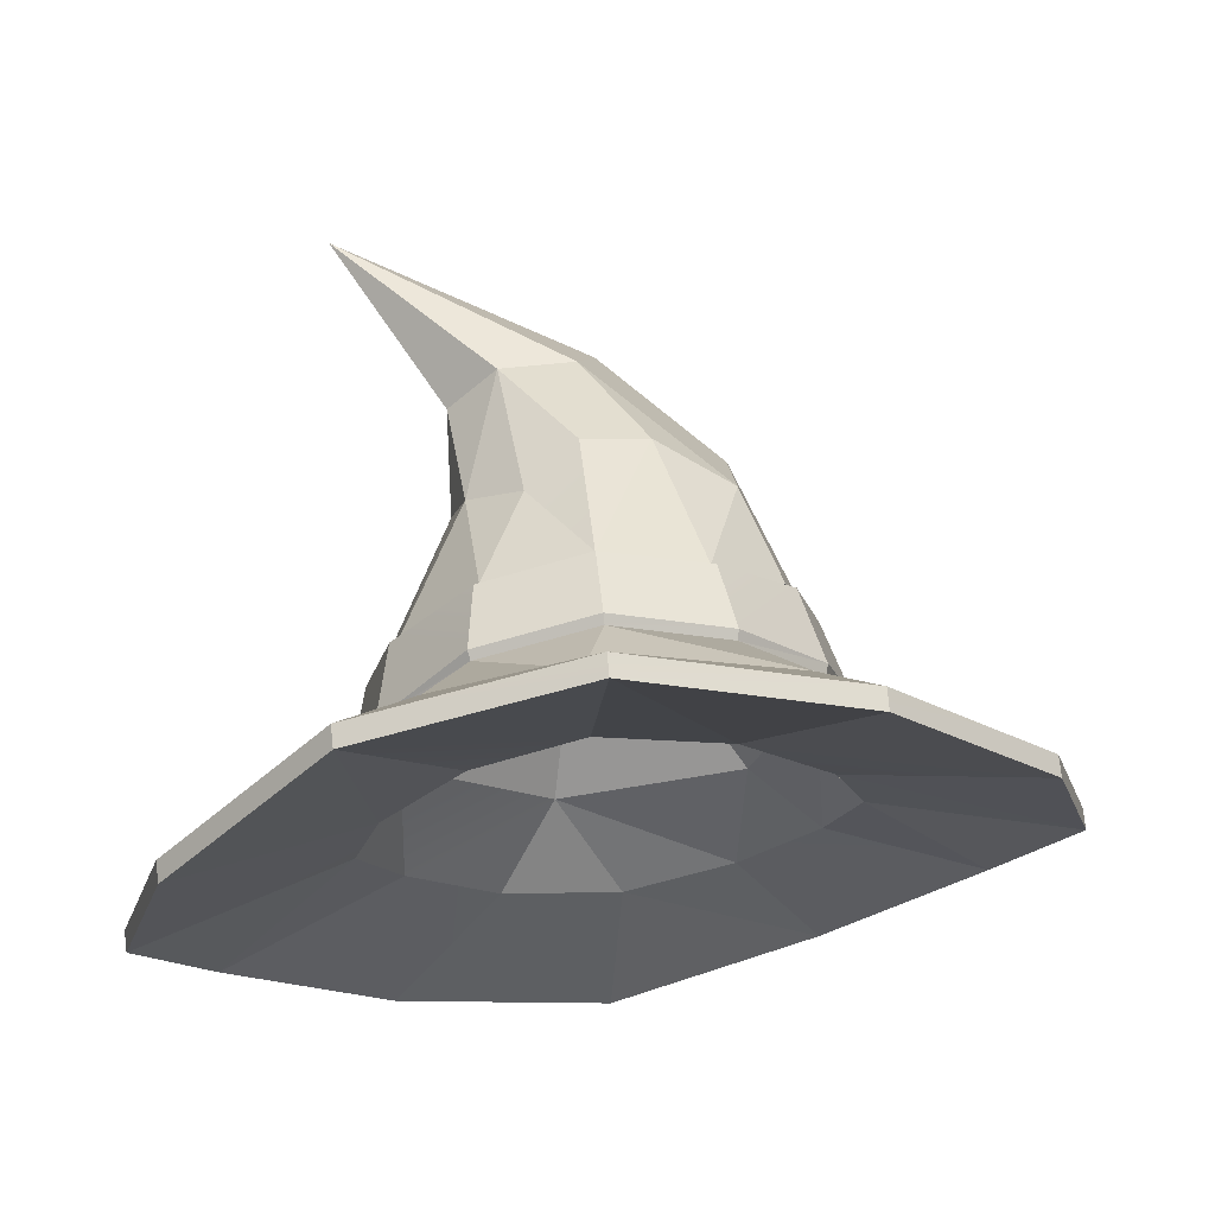
<metadata>
{"format":"obj","ext":"obj","renderer":"f3d","projection":"perspective","resolution":1024,"background":"white","views":[{"elev":-25.4,"azim":-119.9,"up":"+Y"}]}
</metadata>
<code>
g helmMage
v 0.2337 -0.4654 -0.5412
v 0.4048 -0.4091 -0.3781
v 0.2344 -0.4439 -0.5445
v 0.4054 -0.3872 -0.3811
v -0.00047 -0.4816 -0.6025
v 0.2337 -0.4654 -0.5412
v -0.0005969 -0.4601 -0.6059
v 0.2344 -0.4439 -0.5445
v -0.00047 -0.4816 -0.6025
v -0.0005969 -0.4601 -0.6059
v -0.2332 -0.4274 -0.5464
v -0.234 -0.4052 -0.5497
v -0.2332 -0.4274 -0.5464
v -0.234 -0.4052 -0.5497
v -0.3998 -0.3901 -0.3795
v -0.4008 -0.3677 -0.3823
v -0.4613 -0.3931 -0.1465
v -0.3998 -0.3901 -0.3795
v -0.462 -0.3706 -0.1489
v -0.4008 -0.3677 -0.3823
v -0.3981 -0.3836 0.08283
v -0.4613 -0.3931 -0.1465
v -0.3984 -0.3616 0.08041
v -0.462 -0.3706 -0.1489
v -0.3981 -0.3836 0.08283
v -0.3984 -0.3616 0.08041
v -0.2294 -0.345 0.2467
v -0.2295 -0.3222 0.2441
v -0.2294 -0.345 0.2467
v -0.2295 -0.3222 0.2441
v 2.274e-15 -0.3019 0.3042
v 2.274e-15 -0.2786 0.302
v 0.2294 -0.3155 0.246
v 2.274e-15 -0.3019 0.3042
v 0.2294 -0.2924 0.244
v 2.274e-15 -0.2786 0.302
v 0.3977 -0.3712 0.08151
v 0.2294 -0.3155 0.246
v 0.398 -0.3484 0.07927
v 0.2294 -0.2924 0.244
v 0.3977 -0.3712 0.08151
v 0.398 -0.3484 0.07927
v 0.463 -0.3871 -0.149
v 0.4638 -0.3648 -0.1517
v 0.463 -0.3871 -0.149
v 0.4638 -0.3648 -0.1517
v 0.4048 -0.4091 -0.3781
v 0.4054 -0.3872 -0.3811
v 0.2337 -0.4654 -0.5412
v 0.1148 -0.3762 -0.3629
v 0.4048 -0.4091 -0.3781
v 0.1148 -0.3762 -0.3629
v 0.1972 -0.3507 -0.2705
v 0.4048 -0.4091 -0.3781
v -0.00047 -0.4816 -0.6025
v 0.0001746 -0.3841 -0.393
v 0.2337 -0.4654 -0.5412
v 0.1148 -0.3762 -0.3629
v -0.00047 -0.4816 -0.6025
v -0.2332 -0.4274 -0.5464
v 0.0001746 -0.3841 -0.393
v -0.2332 -0.4274 -0.5464
v -0.1107 -0.3653 -0.3607
v 0.0001746 -0.3841 -0.393
v -0.3998 -0.3901 -0.3795
v -0.1906 -0.3442 -0.2786
v -0.2332 -0.4274 -0.5464
v -0.1107 -0.3653 -0.3607
v -0.4613 -0.3931 -0.1465
v -0.2286 -0.3374 -0.1468
v -0.3998 -0.3901 -0.3795
v -0.2286 -0.3374 -0.1468
v -0.1906 -0.3442 -0.2786
v -0.3998 -0.3901 -0.3795
v -0.4613 -0.3931 -0.1465
v -0.3981 -0.3836 0.08283
v -0.2286 -0.3374 -0.1468
v -0.1968 -0.3299 -0.01941
v -0.3981 -0.3836 0.08283
v -0.2294 -0.345 0.2467
v -0.1968 -0.3299 -0.01941
v -0.2294 -0.345 0.2467
v -0.1148 -0.3119 0.06877
v -0.1968 -0.3299 -0.01941
v -0.2294 -0.345 0.2467
v 2.274e-15 -0.3019 0.3042
v -0.1148 -0.3119 0.06877
v 2.274e-15 -0.3019 0.3042
v 4.517e-05 -0.2948 0.09825
v -0.1148 -0.3119 0.06877
v 0.2294 -0.3155 0.246
v 0.1147 -0.3008 0.06759
v 2.274e-15 -0.3019 0.3042
v 4.517e-05 -0.2948 0.09825
v 0.3977 -0.3712 0.08151
v 0.1968 -0.3228 -0.02011
v 0.2294 -0.3155 0.246
v 0.1968 -0.3228 -0.02011
v 0.1147 -0.3008 0.06759
v 0.2294 -0.3155 0.246
v 0.463 -0.3871 -0.149
v 0.2288 -0.3372 -0.1457
v 0.3977 -0.3712 0.08151
v 0.2288 -0.3372 -0.1457
v 0.1968 -0.3228 -0.02011
v 0.3977 -0.3712 0.08151
v 0.4048 -0.4091 -0.3781
v 0.1972 -0.3507 -0.2705
v 0.463 -0.3871 -0.149
v 0.2288 -0.3372 -0.1457
v 0.02853 -0.03693 -0.3131
v 0.08813 -0.06874 -0.2611
v 0.01896 0.07755 -0.3259
v 0.08813 -0.06874 -0.2611
v 0.07171 0.09746 -0.2817
v 0.01896 0.07755 -0.3259
v -0.03707 -0.05168 -0.3312
v 0.02853 -0.03693 -0.3131
v 0.01896 0.07755 -0.3259
v -0.1062 -0.06521 -0.3038
v -0.03707 -0.05168 -0.3312
v -0.04714 0.09723 -0.3042
v -0.03707 -0.05168 -0.3312
v 0.01896 0.07755 -0.3259
v -0.04714 0.09723 -0.3042
v -0.1411 -0.015 -0.2639
v -0.1062 -0.06521 -0.3038
v -0.04714 0.09723 -0.3042
v -0.1893 -0.1582 -0.2733
v -0.1588 -0.003967 -0.1936
v -0.1411 -0.015 -0.2639
v -0.0791 0.1106 -0.2316
v -0.1411 -0.015 -0.2639
v -0.04714 0.09723 -0.3042
v -0.0791 0.1106 -0.2316
v -0.1641 -0.03386 -0.1002
v -0.1588 -0.003967 -0.1936
v -0.0791 0.1106 -0.2316
v -0.09671 0.03248 -0.06906
v -0.1641 -0.03386 -0.1002
v -0.01571 0.1635 -0.1754
v -0.1641 -0.03386 -0.1002
v -0.0791 0.1106 -0.2316
v -0.01571 0.1635 -0.1754
v -0.09671 0.03248 -0.06906
v -0.01571 0.1635 -0.1754
v -0.02447 0.03842 -0.05624
v -0.02447 0.03842 -0.05624
v -0.01571 0.1635 -0.1754
v 0.04943 0.03786 -0.06882
v -0.01571 0.1635 -0.1754
v 0.05753 0.1467 -0.225
v 0.04943 0.03786 -0.06882
v 0.04943 0.03786 -0.06882
v 0.05753 0.1467 -0.225
v 0.09097 0.0169 -0.1335
v 0.1021 -0.1129 0.02038
v 0.09097 0.0169 -0.1335
v 0.05753 0.1467 -0.225
v 0.1214 -0.04631 -0.1833
v 0.08813 -0.06874 -0.2611
v 0.1214 -0.04631 -0.1833
v 0.07171 0.09746 -0.2817
v 0.1214 -0.04631 -0.1833
v 0.05753 0.1467 -0.225
v 0.07171 0.09746 -0.2817
v -0.05439 -0.2765 -0.3555
v 2.274e-15 -0.0437 -0.1795
v 0.1355 -0.2651 -0.3081
v -0.197 -0.2514 -0.2227
v 2.274e-15 -0.0437 -0.1795
v -0.05439 -0.2765 -0.3555
v -0.1545 -0.2293 -0.009364
v 2.274e-15 -0.0437 -0.1795
v -0.197 -0.2514 -0.2227
v 0.04929 -0.2244 0.04196
v 2.274e-15 -0.0437 -0.1795
v -0.1545 -0.2293 -0.009364
v 0.1933 -0.2372 -0.103
v 2.274e-15 -0.0437 -0.1795
v 0.04929 -0.2244 0.04196
v 0.1355 -0.2651 -0.3081
v 2.274e-15 -0.0437 -0.1795
v 0.1933 -0.2372 -0.103
v 0.166 -0.3727 -0.434
v 0.3148 -0.3441 -0.3409
v 0.1205 -0.2893 -0.3637
v 0.3148 -0.3441 -0.3409
v 0.2092 -0.2578 -0.2761
v 0.1205 -0.2893 -0.3637
v 0.007374 -0.3949 -0.5196
v 0.166 -0.3727 -0.434
v -0.002659 -0.2962 -0.3965
v 0.166 -0.3727 -0.434
v 0.1205 -0.2893 -0.3637
v -0.002659 -0.2962 -0.3965
v 0.007374 -0.3949 -0.5196
v -0.002659 -0.2962 -0.3965
v -0.2029 -0.346 -0.4527
v -0.002659 -0.2962 -0.3965
v -0.125 -0.2642 -0.3662
v -0.2029 -0.346 -0.4527
v -0.2029 -0.346 -0.4527
v -0.125 -0.2642 -0.3662
v -0.2658 -0.3177 -0.3285
v -0.125 -0.2642 -0.3662
v -0.2109 -0.2419 -0.2757
v -0.2658 -0.3177 -0.3285
v -0.2658 -0.3177 -0.3285
v -0.2109 -0.2419 -0.2757
v -0.3622 -0.3188 -0.1527
v -0.2109 -0.2419 -0.2757
v -0.2399 -0.2407 -0.1523
v -0.3622 -0.3188 -0.1527
v -0.3622 -0.3188 -0.1527
v -0.2399 -0.2407 -0.1523
v -0.2928 -0.3141 0.02569
v -0.2399 -0.2407 -0.1523
v -0.2056 -0.2378 -0.03284
v -0.2928 -0.3141 0.02569
v -0.2928 -0.3141 0.02569
v -0.2056 -0.2378 -0.03284
v -0.1672 -0.283 0.1325
v -0.2056 -0.2378 -0.03284
v -0.1182 -0.2122 0.0526
v -0.1672 -0.283 0.1325
v -0.1672 -0.283 0.1325
v -0.1182 -0.2122 0.0526
v -0.001012 -0.2463 0.1858
v -0.1182 -0.2122 0.0526
v -0.0003149 -0.1876 0.08438
v -0.001012 -0.2463 0.1858
v 0.1918 -0.2591 0.1429
v -0.001012 -0.2463 0.1858
v 0.1162 -0.1941 0.05475
v -0.0003149 -0.1876 0.08438
v 0.2902 -0.3013 0.01376
v 0.1918 -0.2591 0.1429
v 0.2035 -0.2248 -0.03165
v 0.1918 -0.2591 0.1429
v 0.1162 -0.1941 0.05475
v 0.2035 -0.2248 -0.03165
v 0.3462 -0.3191 -0.1607
v 0.2902 -0.3013 0.01376
v 0.2385 -0.2399 -0.1536
v 0.2902 -0.3013 0.01376
v 0.2035 -0.2248 -0.03165
v 0.2385 -0.2399 -0.1536
v 0.3148 -0.3441 -0.3409
v 0.3462 -0.3191 -0.1607
v 0.2092 -0.2578 -0.2761
v 0.3462 -0.3191 -0.1607
v 0.2385 -0.2399 -0.1536
v 0.2092 -0.2578 -0.2761
v 0.1833 -0.1694 -0.2743
v 0.08813 -0.06874 -0.2611
v 0.1038 -0.1926 -0.3531
v 0.08813 -0.06874 -0.2611
v 0.02853 -0.03693 -0.3131
v 0.1038 -0.1926 -0.3531
v 0.1038 -0.1926 -0.3531
v 0.02853 -0.03693 -0.3131
v -0.005533 -0.1979 -0.3821
v 0.02853 -0.03693 -0.3131
v -0.03707 -0.05168 -0.3312
v -0.005533 -0.1979 -0.3821
v -0.005533 -0.1979 -0.3821
v -0.03707 -0.05168 -0.3312
v -0.1135 -0.1784 -0.3533
v -0.03707 -0.05168 -0.3312
v -0.1062 -0.06521 -0.3038
v -0.1135 -0.1784 -0.3533
v -0.1135 -0.1784 -0.3533
v -0.1062 -0.06521 -0.3038
v -0.1893 -0.1582 -0.2733
v -0.2143 -0.155 -0.1639
v -0.1893 -0.1582 -0.2733
v -0.1588 -0.003967 -0.1936
v -0.1893 -0.1582 -0.2733
v -0.1411 -0.015 -0.2639
v -0.1588 -0.003967 -0.1936
v -0.183 -0.139 -0.0591
v -0.2143 -0.155 -0.1639
v -0.1641 -0.03386 -0.1002
v -0.2143 -0.155 -0.1639
v -0.1588 -0.003967 -0.1936
v -0.1641 -0.03386 -0.1002
v -0.1051 -0.1249 0.01826
v -0.183 -0.139 -0.0591
v -0.09671 0.03248 -0.06906
v -0.183 -0.139 -0.0591
v -0.1641 -0.03386 -0.1002
v -0.09671 0.03248 -0.06906
v -0.0006799 -0.1063 0.04654
v -0.1051 -0.1249 0.01826
v -0.02447 0.03842 -0.05624
v -0.1051 -0.1249 0.01826
v -0.09671 0.03248 -0.06906
v -0.02447 0.03842 -0.05624
v 0.1021 -0.1129 0.02038
v -0.0006799 -0.1063 0.04654
v 0.04943 0.03786 -0.06882
v -0.0006799 -0.1063 0.04654
v -0.02447 0.03842 -0.05624
v 0.04943 0.03786 -0.06882
v 0.1789 -0.1368 -0.05555
v 0.1021 -0.1129 0.02038
v 0.09097 0.0169 -0.1335
v 0.2094 -0.1522 -0.1641
v 0.1789 -0.1368 -0.05555
v 0.1214 -0.04631 -0.1833
v 0.1789 -0.1368 -0.05555
v 0.09097 0.0169 -0.1335
v 0.1214 -0.04631 -0.1833
v 0.2094 -0.1522 -0.1641
v 0.1214 -0.04631 -0.1833
v 0.1833 -0.1694 -0.2743
v 0.1214 -0.04631 -0.1833
v 0.08813 -0.06874 -0.2611
v 0.1833 -0.1694 -0.2743
v 0.07171 0.09746 -0.2817
v 0.0711 0.2658 -0.4397
v 0.01896 0.07755 -0.3259
v 0.05753 0.1467 -0.225
v 0.0711 0.2658 -0.4397
v 0.07171 0.09746 -0.2817
v -0.01571 0.1635 -0.1754
v 0.0711 0.2658 -0.4397
v 0.05753 0.1467 -0.225
v -0.0791 0.1106 -0.2316
v 0.0711 0.2658 -0.4397
v -0.01571 0.1635 -0.1754
v -0.04714 0.09723 -0.3042
v 0.0711 0.2658 -0.4397
v -0.0791 0.1106 -0.2316
v 0.01896 0.07755 -0.3259
v 0.0711 0.2658 -0.4397
v -0.04714 0.09723 -0.3042
v 0.2344 -0.4439 -0.5445
v 0.4054 -0.3872 -0.3811
v 0.166 -0.3727 -0.434
v 0.4054 -0.3872 -0.3811
v 0.3148 -0.3441 -0.3409
v 0.166 -0.3727 -0.434
v -0.0005969 -0.4601 -0.6059
v 0.2344 -0.4439 -0.5445
v 0.007374 -0.3949 -0.5196
v 0.2344 -0.4439 -0.5445
v 0.166 -0.3727 -0.434
v 0.007374 -0.3949 -0.5196
v -0.0005969 -0.4601 -0.6059
v 0.007374 -0.3949 -0.5196
v -0.234 -0.4052 -0.5497
v 0.007374 -0.3949 -0.5196
v -0.2029 -0.346 -0.4527
v -0.234 -0.4052 -0.5497
v -0.234 -0.4052 -0.5497
v -0.2029 -0.346 -0.4527
v -0.4008 -0.3677 -0.3823
v -0.2029 -0.346 -0.4527
v -0.2658 -0.3177 -0.3285
v -0.4008 -0.3677 -0.3823
v -0.462 -0.3706 -0.1489
v -0.4008 -0.3677 -0.3823
v -0.3622 -0.3188 -0.1527
v -0.4008 -0.3677 -0.3823
v -0.2658 -0.3177 -0.3285
v -0.3622 -0.3188 -0.1527
v -0.3984 -0.3616 0.08041
v -0.462 -0.3706 -0.1489
v -0.2928 -0.3141 0.02569
v -0.462 -0.3706 -0.1489
v -0.3622 -0.3188 -0.1527
v -0.2928 -0.3141 0.02569
v -0.3984 -0.3616 0.08041
v -0.2928 -0.3141 0.02569
v -0.2295 -0.3222 0.2441
v -0.2928 -0.3141 0.02569
v -0.1672 -0.283 0.1325
v -0.2295 -0.3222 0.2441
v -0.2295 -0.3222 0.2441
v -0.1672 -0.283 0.1325
v 2.274e-15 -0.2786 0.302
v -0.1672 -0.283 0.1325
v -0.001012 -0.2463 0.1858
v 2.274e-15 -0.2786 0.302
v 0.2294 -0.2924 0.244
v 2.274e-15 -0.2786 0.302
v 0.1918 -0.2591 0.1429
v -0.001012 -0.2463 0.1858
v 0.398 -0.3484 0.07927
v 0.2294 -0.2924 0.244
v 0.2902 -0.3013 0.01376
v 0.2294 -0.2924 0.244
v 0.1918 -0.2591 0.1429
v 0.2902 -0.3013 0.01376
v 0.4638 -0.3648 -0.1517
v 0.398 -0.3484 0.07927
v 0.3462 -0.3191 -0.1607
v 0.2902 -0.3013 0.01376
v 0.4054 -0.3872 -0.3811
v 0.4638 -0.3648 -0.1517
v 0.3148 -0.3441 -0.3409
v 0.4638 -0.3648 -0.1517
v 0.3462 -0.3191 -0.1607
v 0.3148 -0.3441 -0.3409
v 0.1148 -0.3762 -0.3629
v 0.1355 -0.2651 -0.3081
v 0.1972 -0.3507 -0.2705
v 0.1148 -0.3762 -0.3629
v 0.0001746 -0.3841 -0.393
v 0.1355 -0.2651 -0.3081
v -0.05439 -0.2765 -0.3555
v -0.1107 -0.3653 -0.3607
v -0.05439 -0.2765 -0.3555
v 0.0001746 -0.3841 -0.393
v -0.1107 -0.3653 -0.3607
v -0.1906 -0.3442 -0.2786
v -0.05439 -0.2765 -0.3555
v -0.1906 -0.3442 -0.2786
v -0.197 -0.2514 -0.2227
v -0.05439 -0.2765 -0.3555
v -0.2286 -0.3374 -0.1468
v -0.197 -0.2514 -0.2227
v -0.1906 -0.3442 -0.2786
v -0.1968 -0.3299 -0.01941
v -0.1545 -0.2293 -0.009364
v -0.2286 -0.3374 -0.1468
v -0.1545 -0.2293 -0.009364
v -0.197 -0.2514 -0.2227
v -0.2286 -0.3374 -0.1468
v -0.1148 -0.3119 0.06877
v -0.1545 -0.2293 -0.009364
v -0.1968 -0.3299 -0.01941
v -0.1148 -0.3119 0.06877
v 4.517e-05 -0.2948 0.09825
v -0.1545 -0.2293 -0.009364
v 4.517e-05 -0.2948 0.09825
v 0.04929 -0.2244 0.04196
v -0.1545 -0.2293 -0.009364
v 0.1147 -0.3008 0.06759
v 0.04929 -0.2244 0.04196
v 4.517e-05 -0.2948 0.09825
v 0.1968 -0.3228 -0.02011
v 0.1933 -0.2372 -0.103
v 0.1147 -0.3008 0.06759
v 0.1933 -0.2372 -0.103
v 0.04929 -0.2244 0.04196
v 0.1147 -0.3008 0.06759
v 0.2288 -0.3372 -0.1457
v 0.1933 -0.2372 -0.103
v 0.1968 -0.3228 -0.02011
v 0.2288 -0.3372 -0.1457
v 0.1972 -0.3507 -0.2705
v 0.1933 -0.2372 -0.103
v 0.1355 -0.2651 -0.3081
v 0.1219 -0.2785 -0.3688
v 0.2122 -0.2477 -0.2796
v 0.1092 -0.1988 -0.3612
v 0.1923 -0.1743 -0.2788
v 0.1219 -0.2785 -0.3688
v 0.1092 -0.1988 -0.3612
v -0.003115 -0.2853 -0.402
v -0.005452 -0.2042 -0.3916
v -0.003115 -0.2853 -0.402
v -0.005452 -0.2042 -0.3916
v -0.1272 -0.2549 -0.3709
v -0.1184 -0.1835 -0.3615
v -0.1272 -0.2549 -0.3709
v -0.1184 -0.1835 -0.3615
v -0.2146 -0.232 -0.2791
v -0.1979 -0.1624 -0.2778
v -0.2439 -0.2307 -0.1536
v -0.2146 -0.232 -0.2791
v -0.2242 -0.1591 -0.1633
v -0.1979 -0.1624 -0.2778
v -0.209 -0.2245 -0.03256
v -0.2439 -0.2307 -0.1536
v -0.1916 -0.1434 -0.05347
v -0.2242 -0.1591 -0.1633
v -0.209 -0.2245 -0.03256
v -0.1916 -0.1434 -0.05347
v -0.1202 -0.2008 0.05472
v -0.11 -0.1281 0.02744
v -0.1202 -0.2008 0.05472
v -0.11 -0.1281 0.02744
v -0.0003894 -0.1764 0.08697
v -0.0006409 -0.1083 0.05702
v 0.118 -0.1833 0.05676
v -0.0003894 -0.1764 0.08697
v 0.1071 -0.1153 0.02961
v -0.0006409 -0.1083 0.05702
v 0.2066 -0.2135 -0.03092
v 0.118 -0.1833 0.05676
v 0.1875 -0.1402 -0.05003
v 0.1071 -0.1153 0.02961
v 0.2421 -0.2292 -0.1548
v 0.2066 -0.2135 -0.03092
v 0.2197 -0.1563 -0.1637
v 0.1875 -0.1402 -0.05003
v 0.2122 -0.2477 -0.2796
v 0.2421 -0.2292 -0.1548
v 0.1923 -0.1743 -0.2788
v 0.2197 -0.1563 -0.1637
v 0.1205 -0.2893 -0.3637
v 0.2092 -0.2578 -0.2761
v 0.1219 -0.2785 -0.3688
v 0.2122 -0.2477 -0.2796
v 0.1833 -0.1694 -0.2743
v 0.1038 -0.1926 -0.3531
v 0.1923 -0.1743 -0.2788
v 0.1092 -0.1988 -0.3612
v 0.1205 -0.2893 -0.3637
v 0.1219 -0.2785 -0.3688
v -0.002659 -0.2962 -0.3965
v -0.003115 -0.2853 -0.402
v -0.005533 -0.1979 -0.3821
v -0.005452 -0.2042 -0.3916
v 0.1038 -0.1926 -0.3531
v 0.1092 -0.1988 -0.3612
v -0.002659 -0.2962 -0.3965
v -0.003115 -0.2853 -0.402
v -0.125 -0.2642 -0.3662
v -0.003115 -0.2853 -0.402
v -0.1272 -0.2549 -0.3709
v -0.125 -0.2642 -0.3662
v -0.1135 -0.1784 -0.3533
v -0.1184 -0.1835 -0.3615
v -0.005533 -0.1979 -0.3821
v -0.005452 -0.2042 -0.3916
v -0.125 -0.2642 -0.3662
v -0.1272 -0.2549 -0.3709
v -0.2109 -0.2419 -0.2757
v -0.2146 -0.232 -0.2791
v -0.1893 -0.1582 -0.2733
v -0.1979 -0.1624 -0.2778
v -0.1135 -0.1784 -0.3533
v -0.1184 -0.1835 -0.3615
v -0.2399 -0.2407 -0.1523
v -0.2109 -0.2419 -0.2757
v -0.2439 -0.2307 -0.1536
v -0.2146 -0.232 -0.2791
v -0.1893 -0.1582 -0.2733
v -0.2143 -0.155 -0.1639
v -0.1979 -0.1624 -0.2778
v -0.2242 -0.1591 -0.1633
v -0.2056 -0.2378 -0.03284
v -0.2399 -0.2407 -0.1523
v -0.209 -0.2245 -0.03256
v -0.2399 -0.2407 -0.1523
v -0.2439 -0.2307 -0.1536
v -0.209 -0.2245 -0.03256
v -0.183 -0.139 -0.0591
v -0.1916 -0.1434 -0.05347
v -0.2143 -0.155 -0.1639
v -0.1916 -0.1434 -0.05347
v -0.2242 -0.1591 -0.1633
v -0.2143 -0.155 -0.1639
v -0.2056 -0.2378 -0.03284
v -0.209 -0.2245 -0.03256
v -0.1182 -0.2122 0.0526
v -0.209 -0.2245 -0.03256
v -0.1202 -0.2008 0.05472
v -0.1182 -0.2122 0.0526
v -0.1051 -0.1249 0.01826
v -0.11 -0.1281 0.02744
v -0.183 -0.139 -0.0591
v -0.1916 -0.1434 -0.05347
v -0.1182 -0.2122 0.0526
v -0.1202 -0.2008 0.05472
v -0.0003149 -0.1876 0.08438
v -0.0003894 -0.1764 0.08697
v -0.0006799 -0.1063 0.04654
v -0.0006409 -0.1083 0.05702
v -0.1051 -0.1249 0.01826
v -0.11 -0.1281 0.02744
v 0.1162 -0.1941 0.05475
v -0.0003149 -0.1876 0.08438
v 0.118 -0.1833 0.05676
v -0.0003894 -0.1764 0.08697
v -0.0006799 -0.1063 0.04654
v 0.1021 -0.1129 0.02038
v -0.0006409 -0.1083 0.05702
v 0.1071 -0.1153 0.02961
v 0.2035 -0.2248 -0.03165
v 0.1162 -0.1941 0.05475
v 0.2066 -0.2135 -0.03092
v 0.118 -0.1833 0.05676
v 0.1021 -0.1129 0.02038
v 0.1789 -0.1368 -0.05555
v 0.1071 -0.1153 0.02961
v 0.1875 -0.1402 -0.05003
v 0.2385 -0.2399 -0.1536
v 0.2035 -0.2248 -0.03165
v 0.2421 -0.2292 -0.1548
v 0.2066 -0.2135 -0.03092
v 0.1789 -0.1368 -0.05555
v 0.2094 -0.1522 -0.1641
v 0.1875 -0.1402 -0.05003
v 0.2197 -0.1563 -0.1637
v 0.2385 -0.2399 -0.1536
v 0.2421 -0.2292 -0.1548
v 0.2092 -0.2578 -0.2761
v 0.2122 -0.2477 -0.2796
v 0.2094 -0.1522 -0.1641
v 0.1833 -0.1694 -0.2743
v 0.2197 -0.1563 -0.1637
v 0.1923 -0.1743 -0.2788
g helmMage_0
f 3 2 1
f 3 4 2
f 7 6 5
f 7 8 6
f 11 10 9
f 11 12 10
f 15 14 13
f 15 16 14
f 19 18 17
f 19 20 18
f 23 22 21
f 23 24 22
f 27 26 25
f 27 28 26
f 31 30 29
f 31 32 30
f 35 34 33
f 35 36 34
f 39 38 37
f 39 40 38
f 43 42 41
f 43 44 42
f 47 46 45
f 47 48 46
f 51 50 49
f 54 53 52
f 57 56 55
f 57 58 56
f 61 60 59
f 64 63 62
f 67 66 65
f 67 68 66
f 71 70 69
f 74 73 72
f 77 76 75
f 77 78 76
f 81 80 79
f 84 83 82
f 87 86 85
f 90 89 88
f 93 92 91
f 93 94 92
f 97 96 95
f 100 99 98
f 103 102 101
f 106 105 104
f 109 108 107
f 109 110 108
f 113 112 111
f 116 115 114
f 119 118 117
f 122 121 120
f 125 124 123
f 128 127 126
f 129 126 127
f 132 131 130
f 135 134 133
f 138 137 136
f 141 140 139
f 144 143 142
f 147 146 145
f 150 149 148
f 153 152 151
f 156 155 154
f 156 154 157
f 160 159 158
f 163 162 161
f 166 165 164
f 169 168 167
f 172 171 170
f 175 174 173
f 178 177 176
f 181 180 179
f 184 183 182
f 187 186 185
f 190 189 188
f 193 192 191
f 196 195 194
f 199 198 197
f 202 201 200
f 205 204 203
f 208 207 206
f 211 210 209
f 214 213 212
f 217 216 215
f 220 219 218
f 223 222 221
f 226 225 224
f 229 228 227
f 232 231 230
f 235 234 233
f 235 236 234
f 239 238 237
f 242 241 240
f 245 244 243
f 248 247 246
f 251 250 249
f 254 253 252
f 257 256 255
f 260 259 258
f 263 262 261
f 266 265 264
f 269 268 267
f 272 271 270
f 275 274 273
f 278 277 276
f 281 280 279
f 284 283 282
f 287 286 285
f 290 289 288
f 293 292 291
f 296 295 294
f 299 298 297
f 302 301 300
f 305 304 303
f 308 307 306
f 311 310 309
f 314 313 312
f 317 316 315
f 320 319 318
f 323 322 321
f 326 325 324
f 329 328 327
f 332 331 330
f 335 334 333
f 338 337 336
f 341 340 339
f 344 343 342
f 347 346 345
f 350 349 348
f 353 352 351
f 356 355 354
f 359 358 357
f 362 361 360
f 365 364 363
f 368 367 366
f 371 370 369
f 374 373 372
f 377 376 375
f 380 379 378
f 383 382 381
f 386 385 384
f 389 388 387
f 389 390 388
f 393 392 391
f 396 395 394
f 399 398 397
f 399 400 398
f 403 402 401
f 406 405 404
f 409 408 407
f 412 411 410
f 412 413 411
f 416 415 414
f 419 418 417
f 422 421 420
f 425 424 423
f 428 427 426
f 431 430 429
f 434 433 432
f 437 436 435
f 440 439 438
f 443 442 441
f 446 445 444
f 449 448 447
f 452 451 450
f 455 454 453
f 455 456 454
g helmMage_1
f 459 458 457
f 459 460 458
f 463 462 461
f 463 464 462
f 467 466 465
f 467 468 466
f 471 470 469
f 471 472 470
f 475 474 473
f 475 476 474
f 479 478 477
f 479 480 478
f 483 482 481
f 483 484 482
f 487 486 485
f 487 488 486
f 491 490 489
f 491 492 490
f 495 494 493
f 495 496 494
f 499 498 497
f 499 500 498
f 503 502 501
f 503 504 502
f 507 506 505
f 507 508 506
f 511 510 509
f 511 512 510
f 515 514 513
f 515 516 514
f 519 518 517
f 519 520 518
f 523 522 521
f 526 525 524
f 529 528 527
f 529 530 528
f 533 532 531
f 533 534 532
f 537 536 535
f 537 538 536
f 541 540 539
f 541 542 540
f 545 544 543
f 545 546 544
f 549 548 547
f 552 551 550
f 555 554 553
f 558 557 556
f 561 560 559
f 564 563 562
f 567 566 565
f 567 568 566
f 571 570 569
f 571 572 570
f 575 574 573
f 575 576 574
f 579 578 577
f 579 580 578
f 583 582 581
f 583 584 582
f 587 586 585
f 587 588 586
f 591 590 589
f 591 592 590
f 595 594 593
f 595 596 594
f 599 598 597
f 599 600 598
f 603 602 601
f 603 604 602
f 607 606 605
f 607 608 606

</code>
